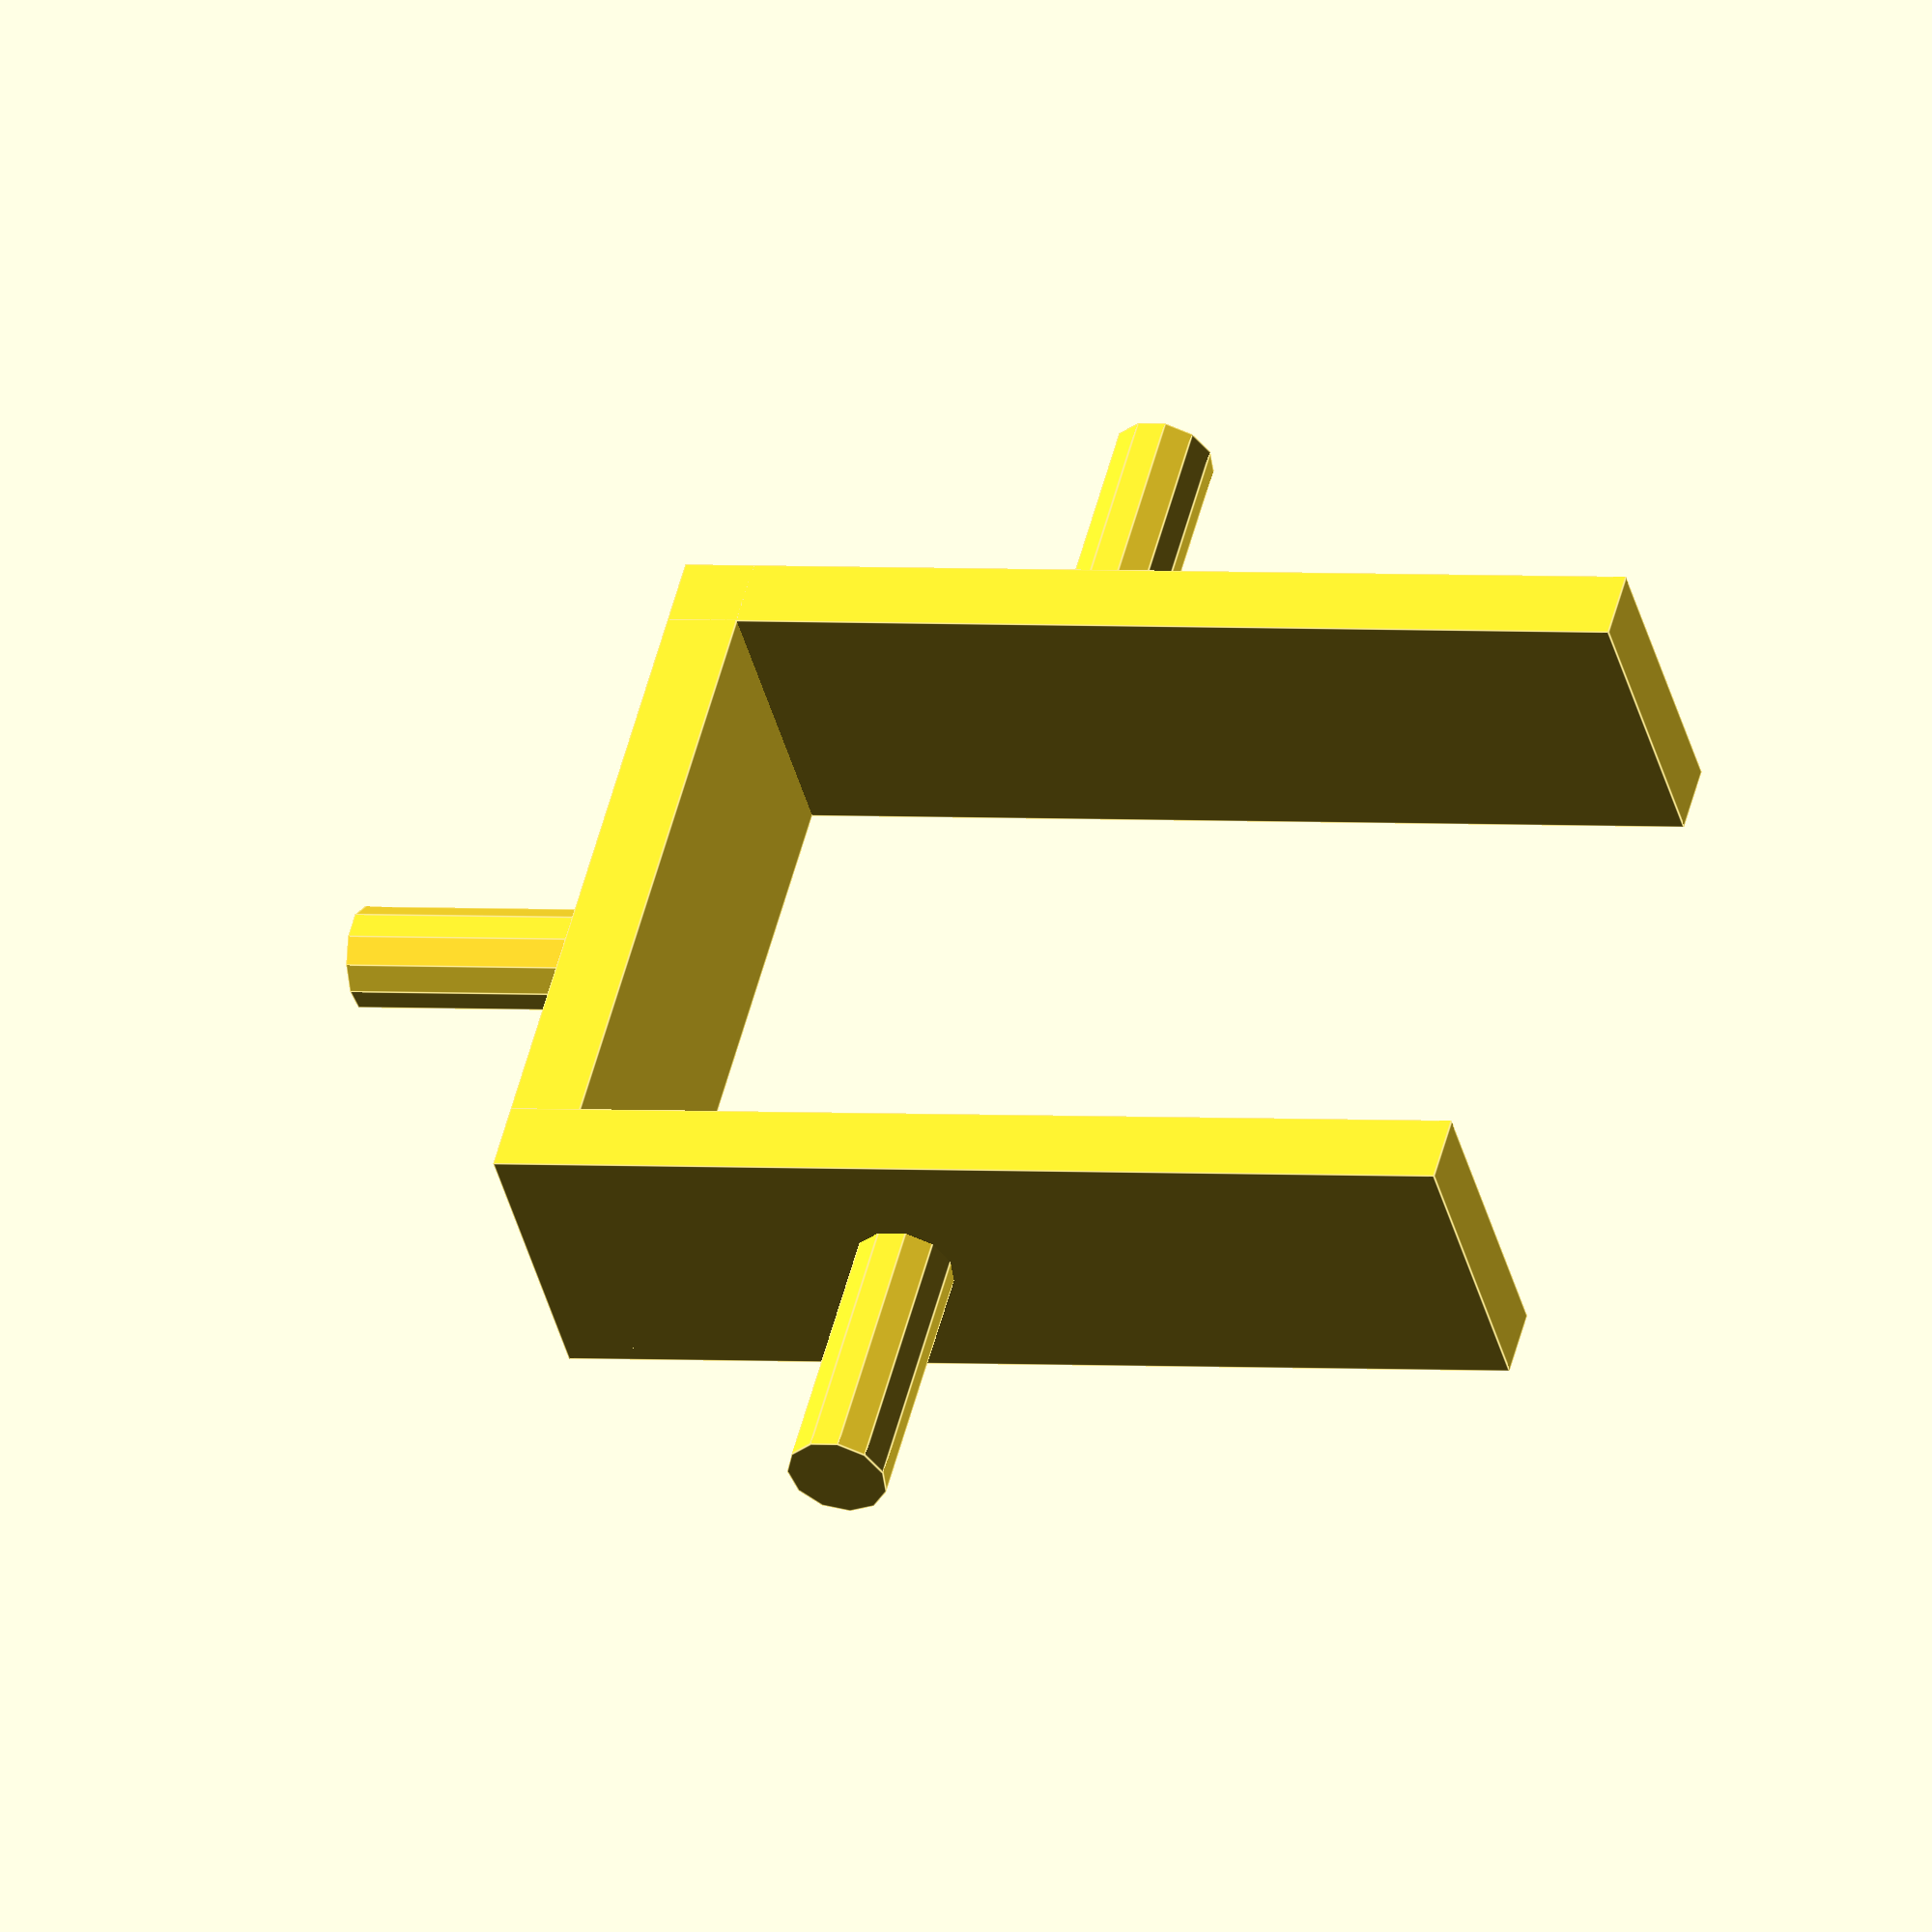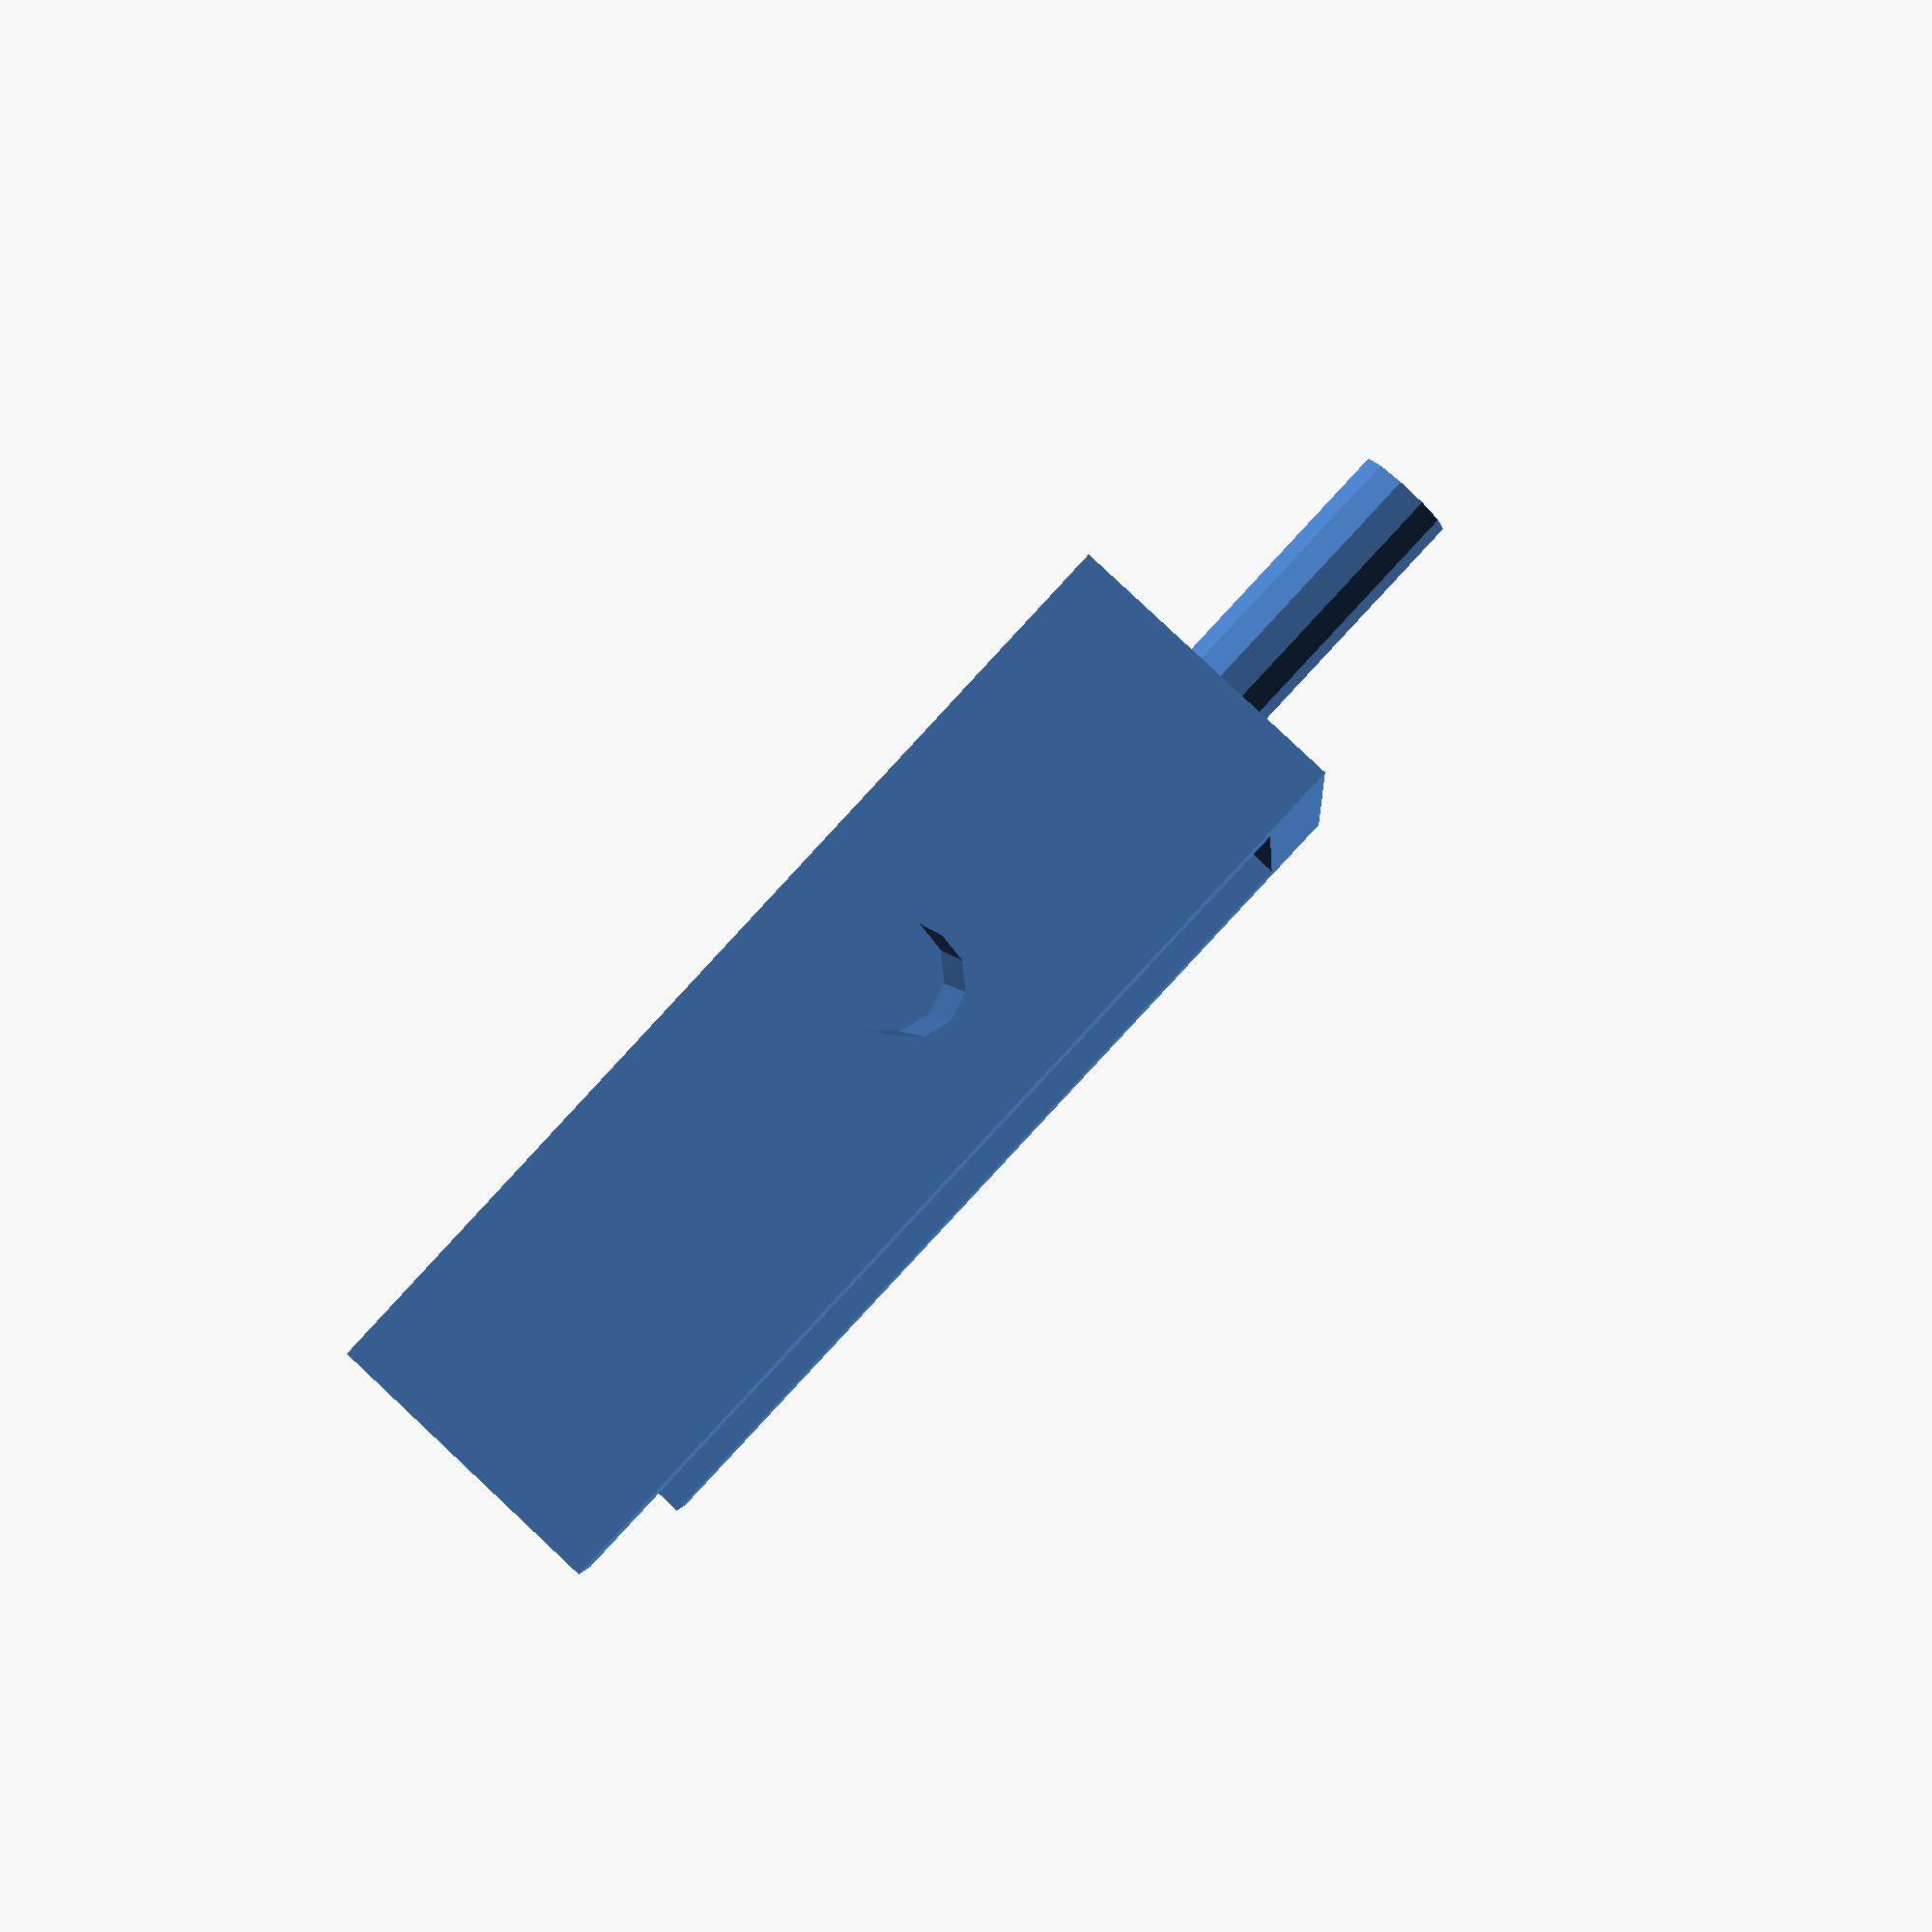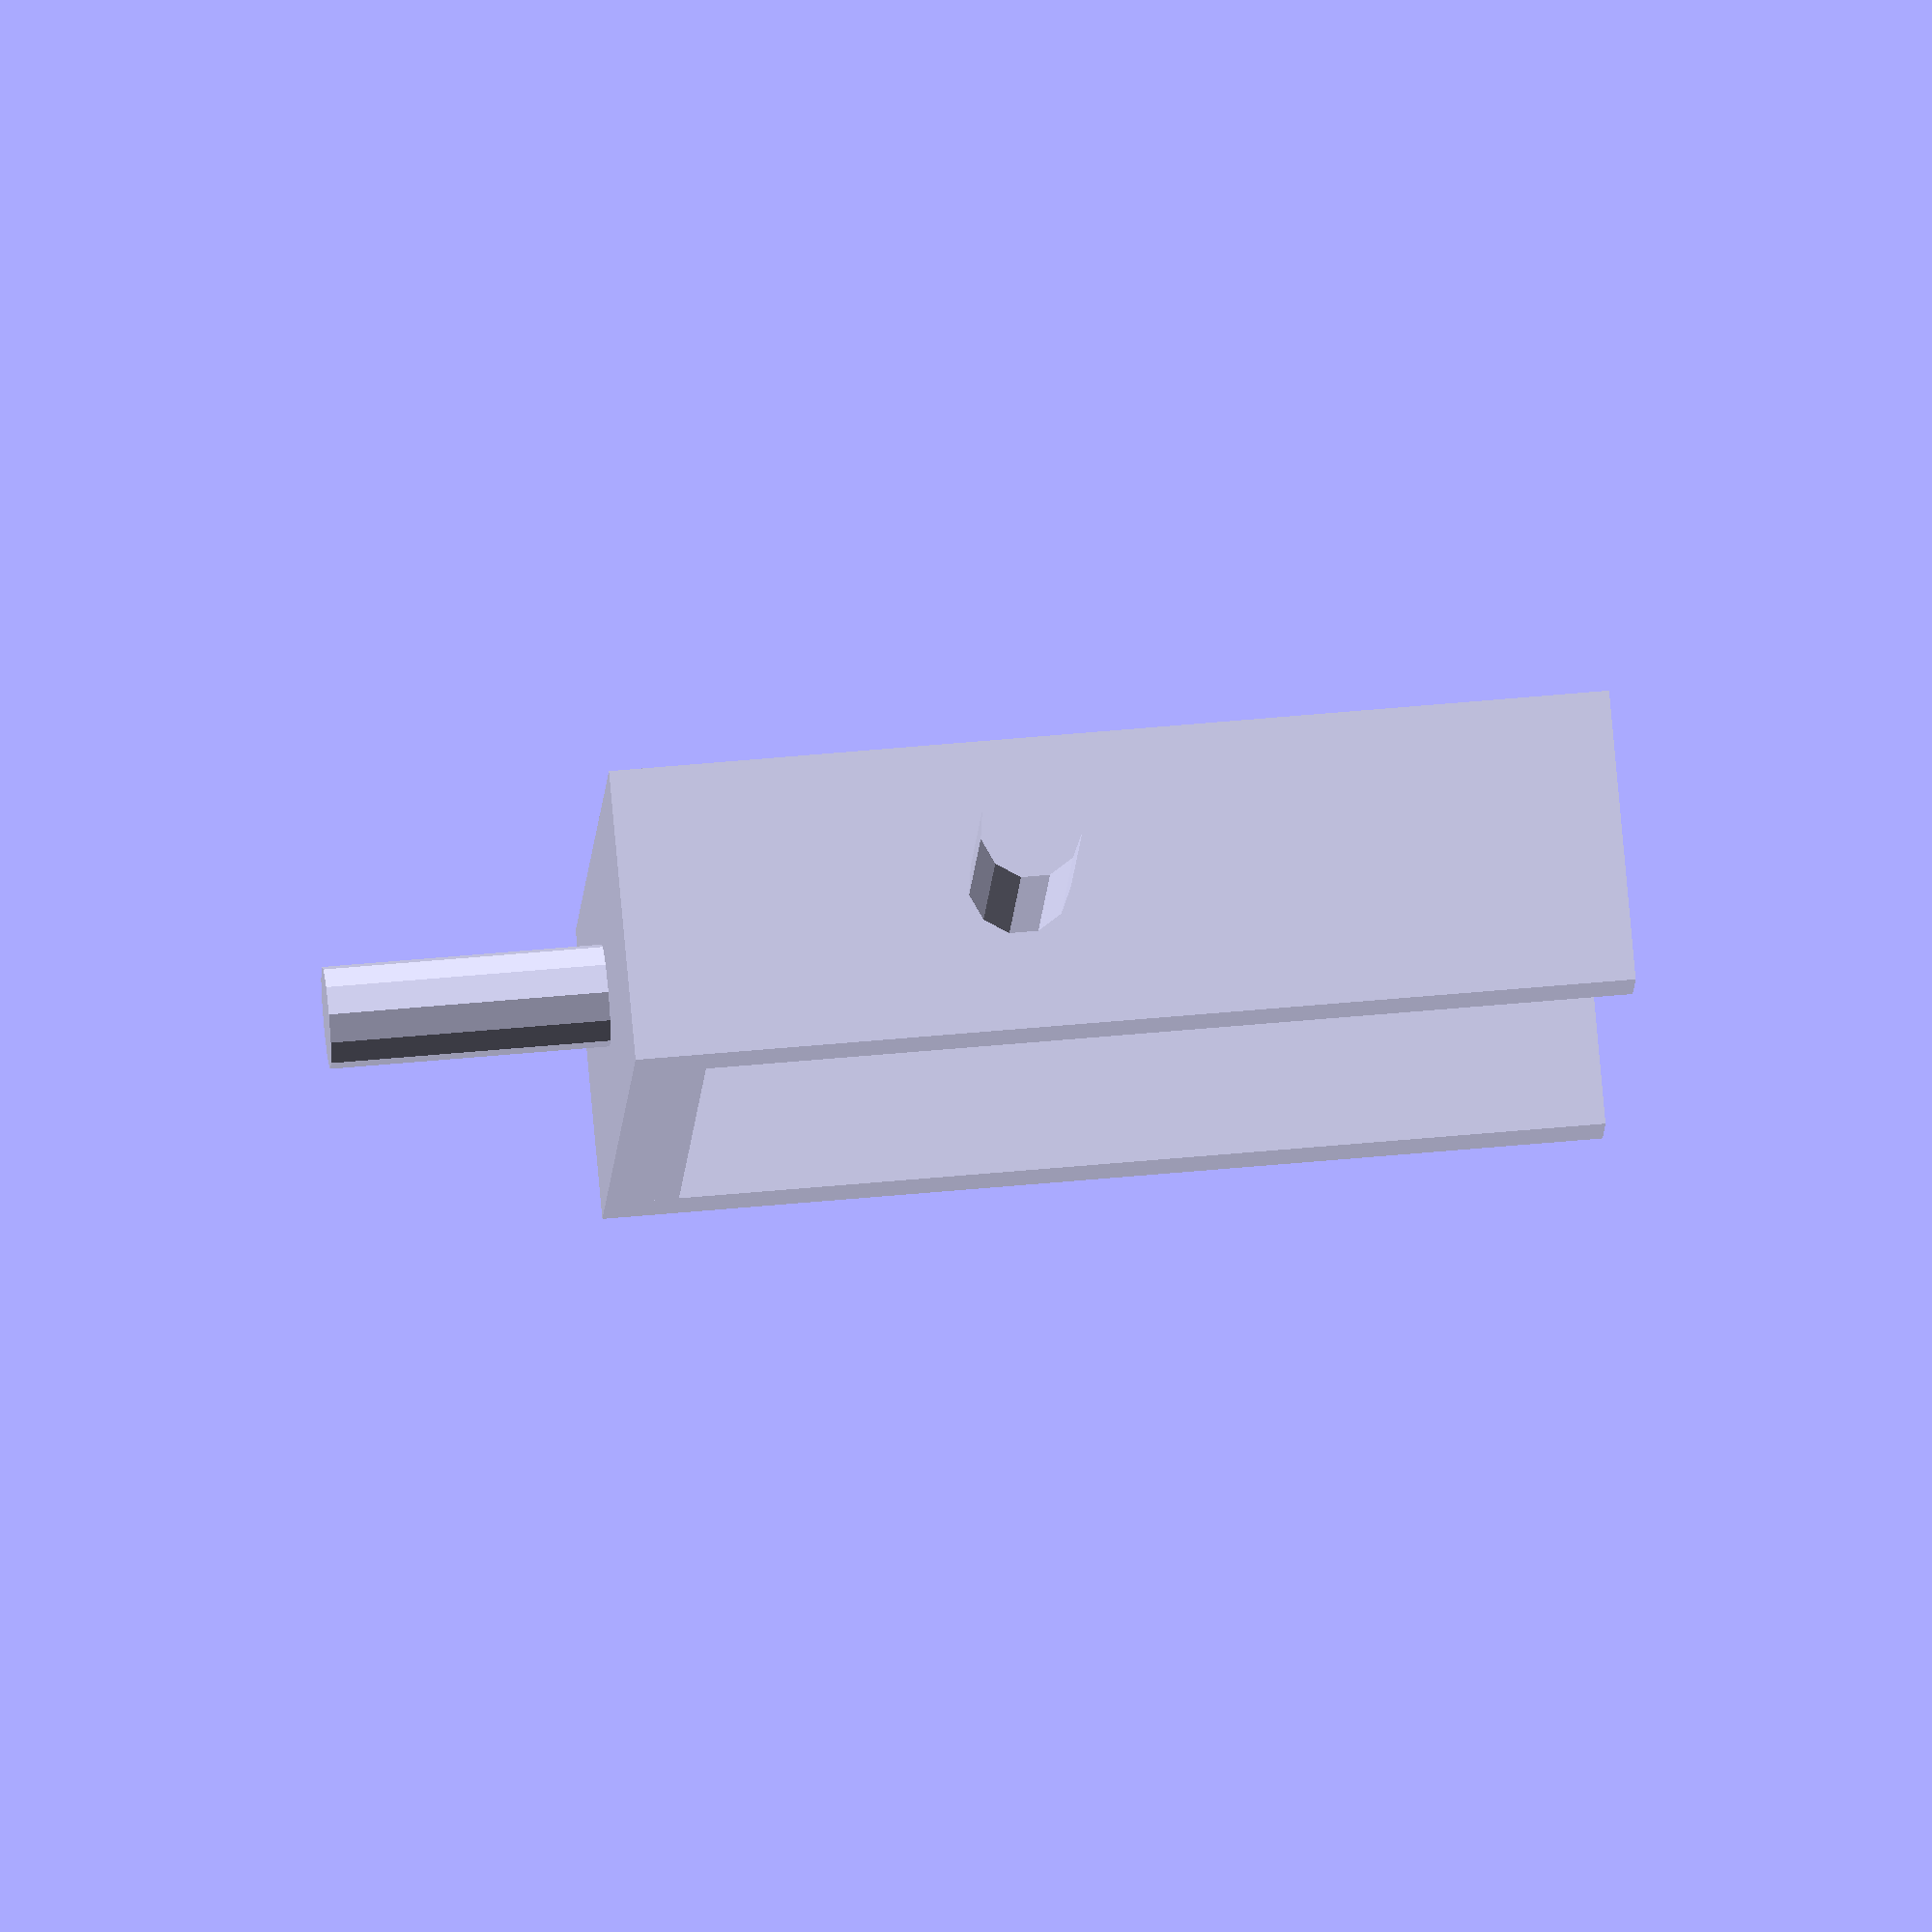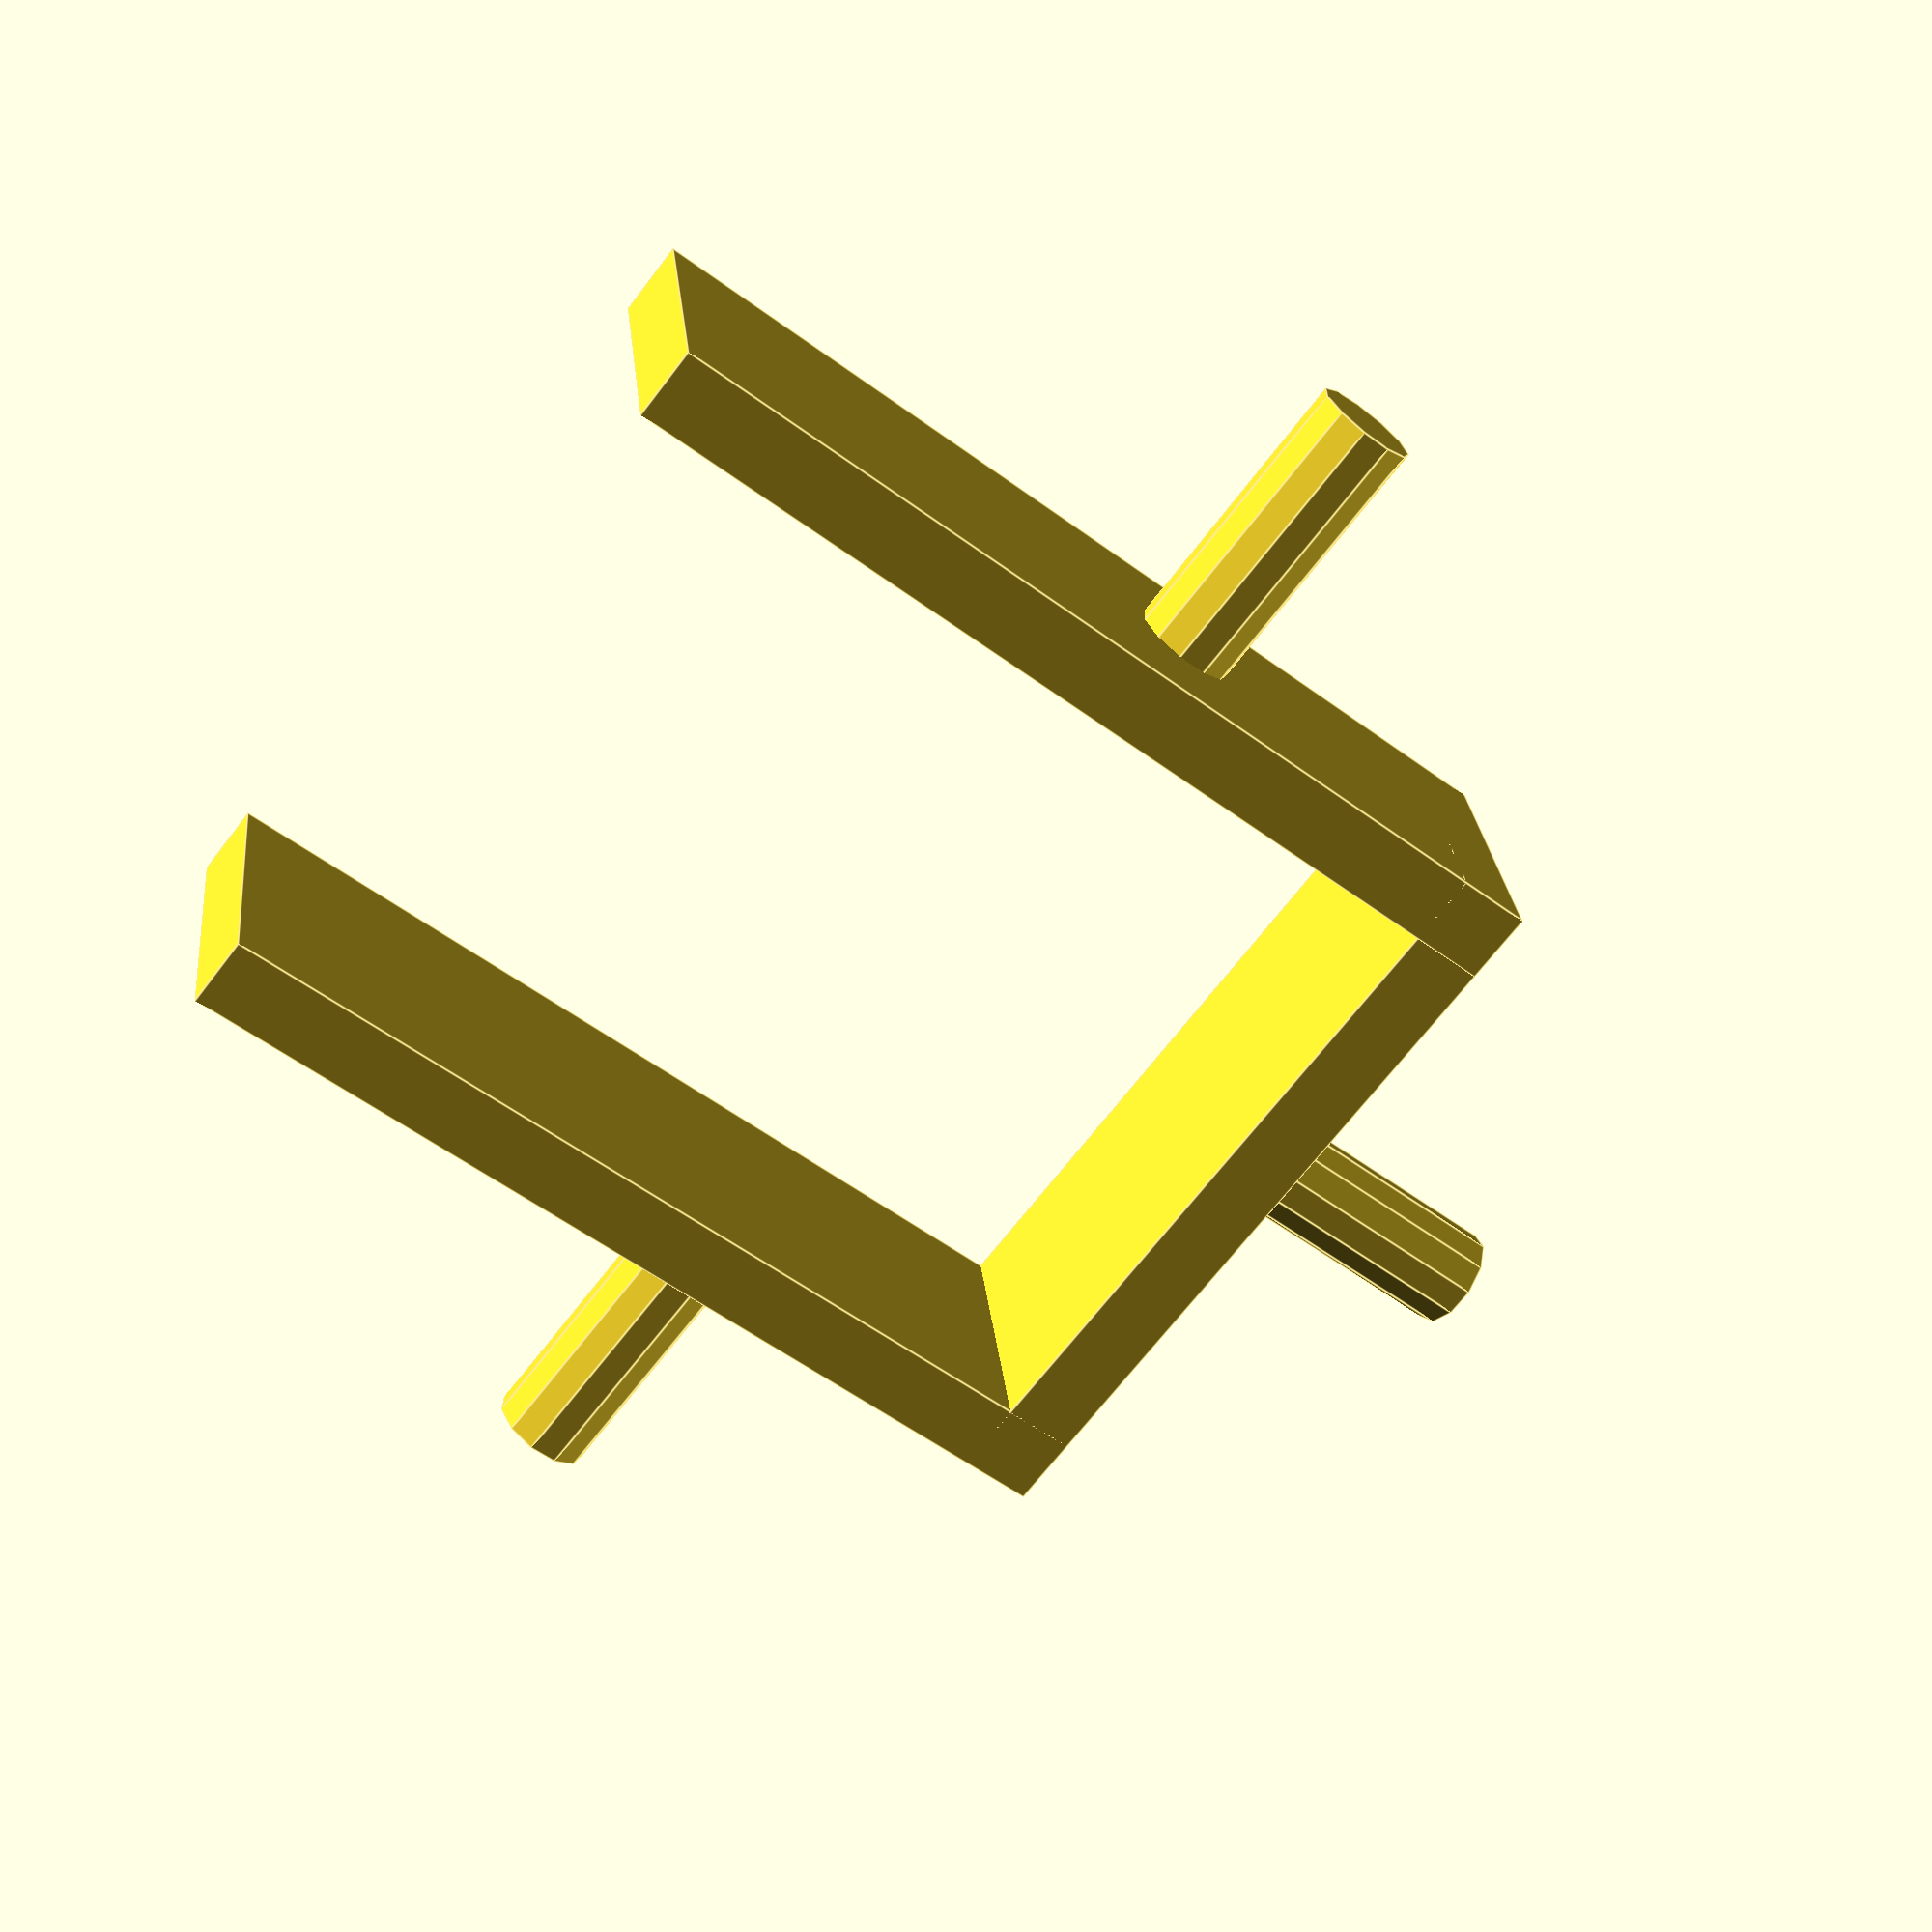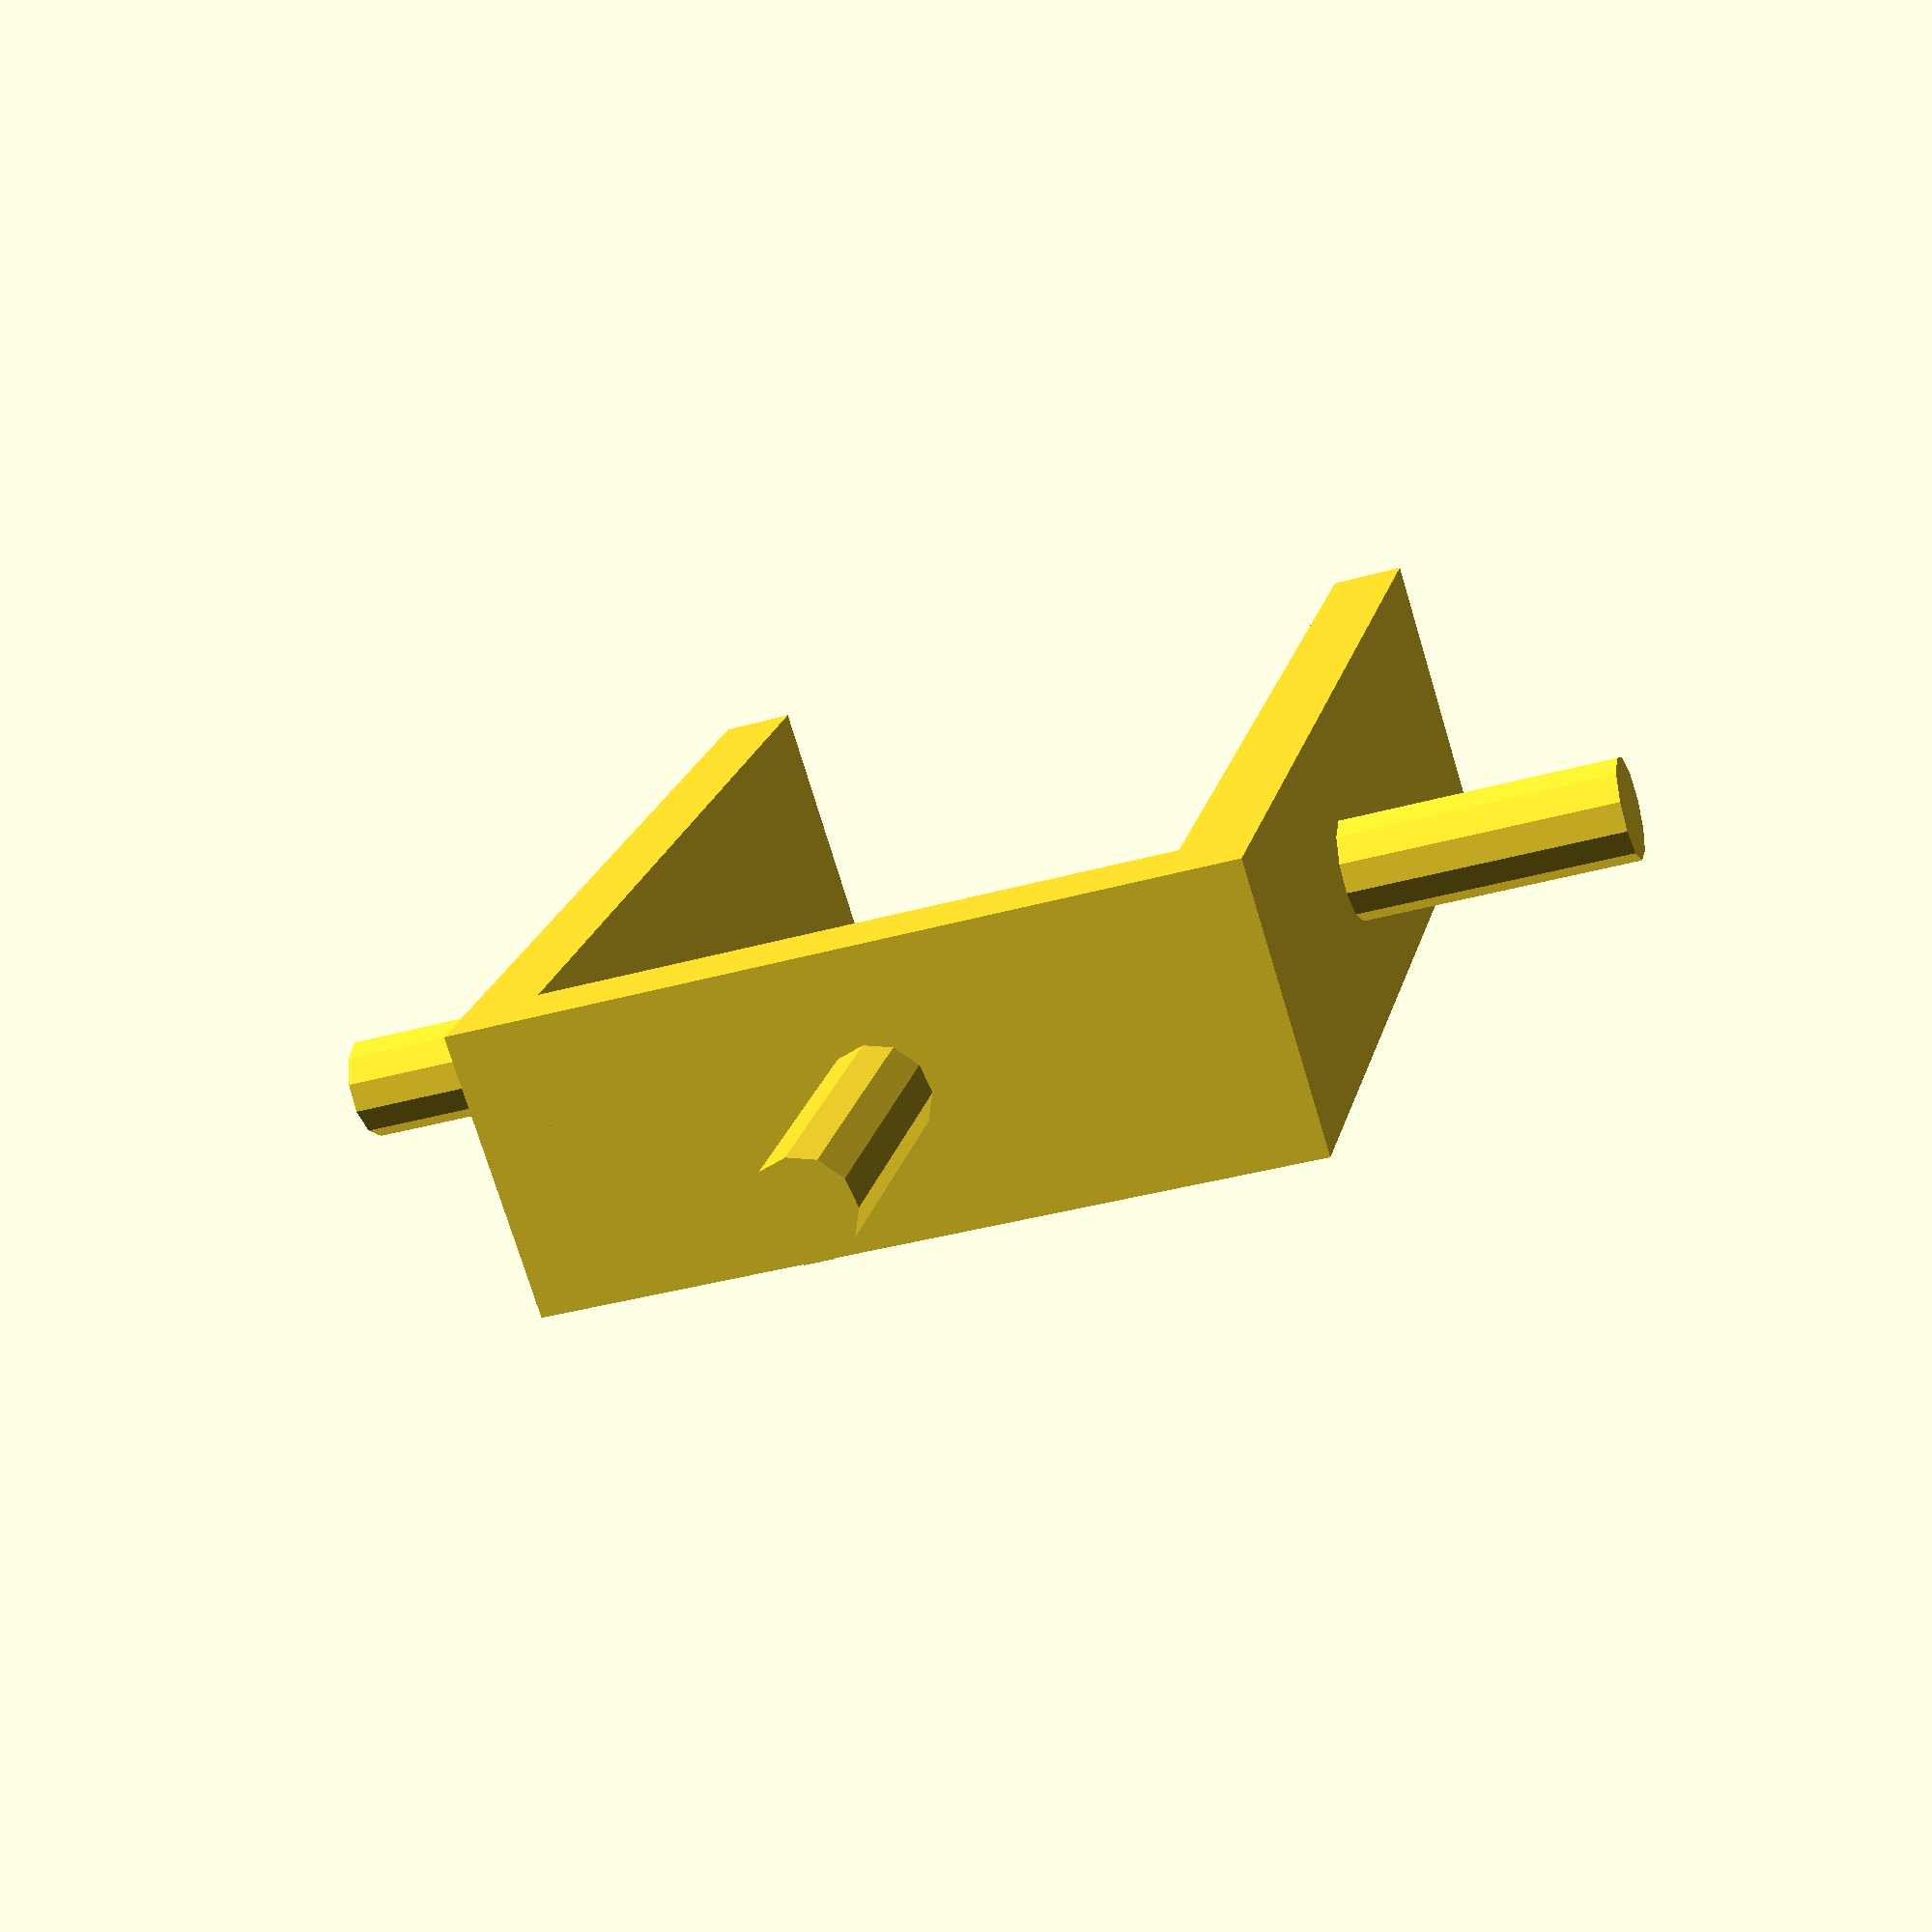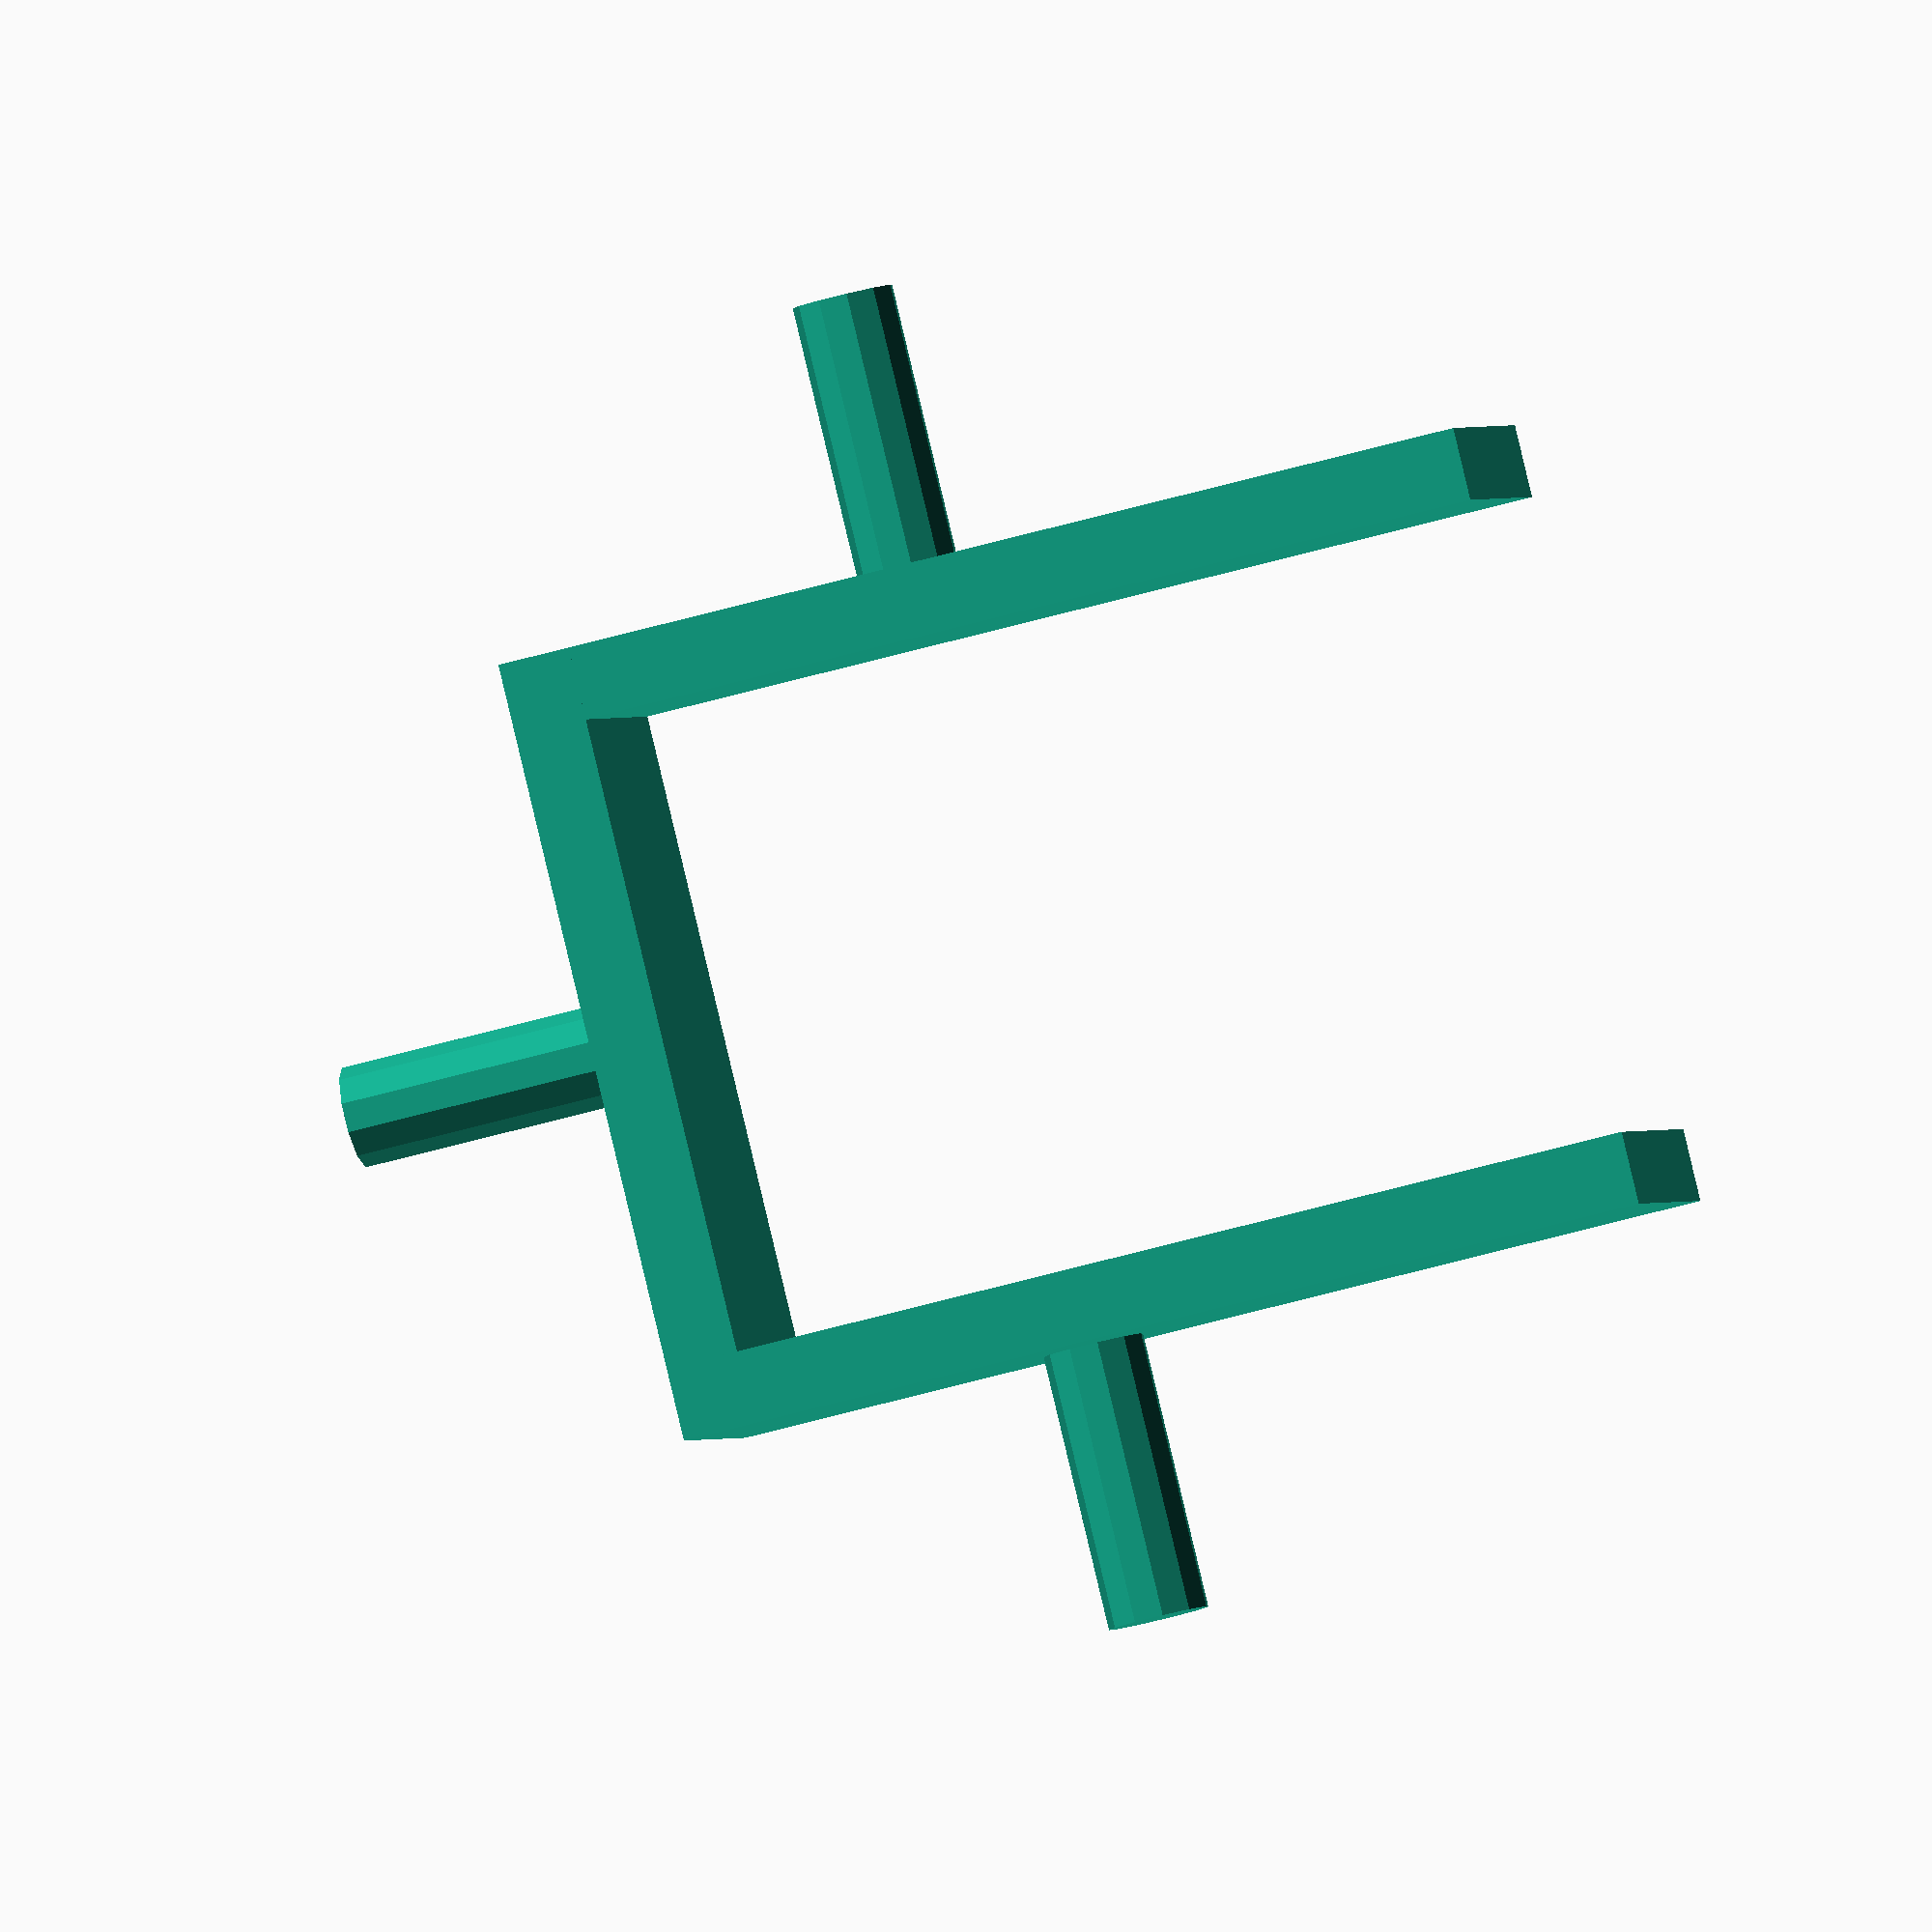
<openscad>


union() {
	union() {
		cube(size = [20, 5, 68]);
		translate(v = [10, 1, 41]) {
			rotate(a = 90, v = [1, 0, 0]) {
				cylinder(h = 20, r = 3.5000000000);
			}
		}
		translate(v = [0, 0, 63]) {
			cube(size = [20, 54, 5]);
		}
		translate(v = [10, 27, 67]) {
			cylinder(h = 20, r = 3.5000000000);
		}
		translate(v = [0, 49, 0]) {
			cube(size = [20, 5, 68]);
		}
		translate(v = [10, 53, 41]) {
			rotate(a = -90, v = [1, 0, 0]) {
				cylinder(h = 20, r = 3.5000000000);
			}
		}
	}
}
</openscad>
<views>
elev=358.0 azim=136.8 roll=110.6 proj=o view=edges
elev=268.3 azim=185.1 roll=222.9 proj=p view=wireframe
elev=306.2 azim=204.8 roll=84.3 proj=o view=wireframe
elev=55.8 azim=279.4 roll=232.1 proj=p view=edges
elev=339.9 azim=252.7 roll=12.9 proj=p view=wireframe
elev=229.0 azim=48.1 roll=71.8 proj=o view=wireframe
</views>
